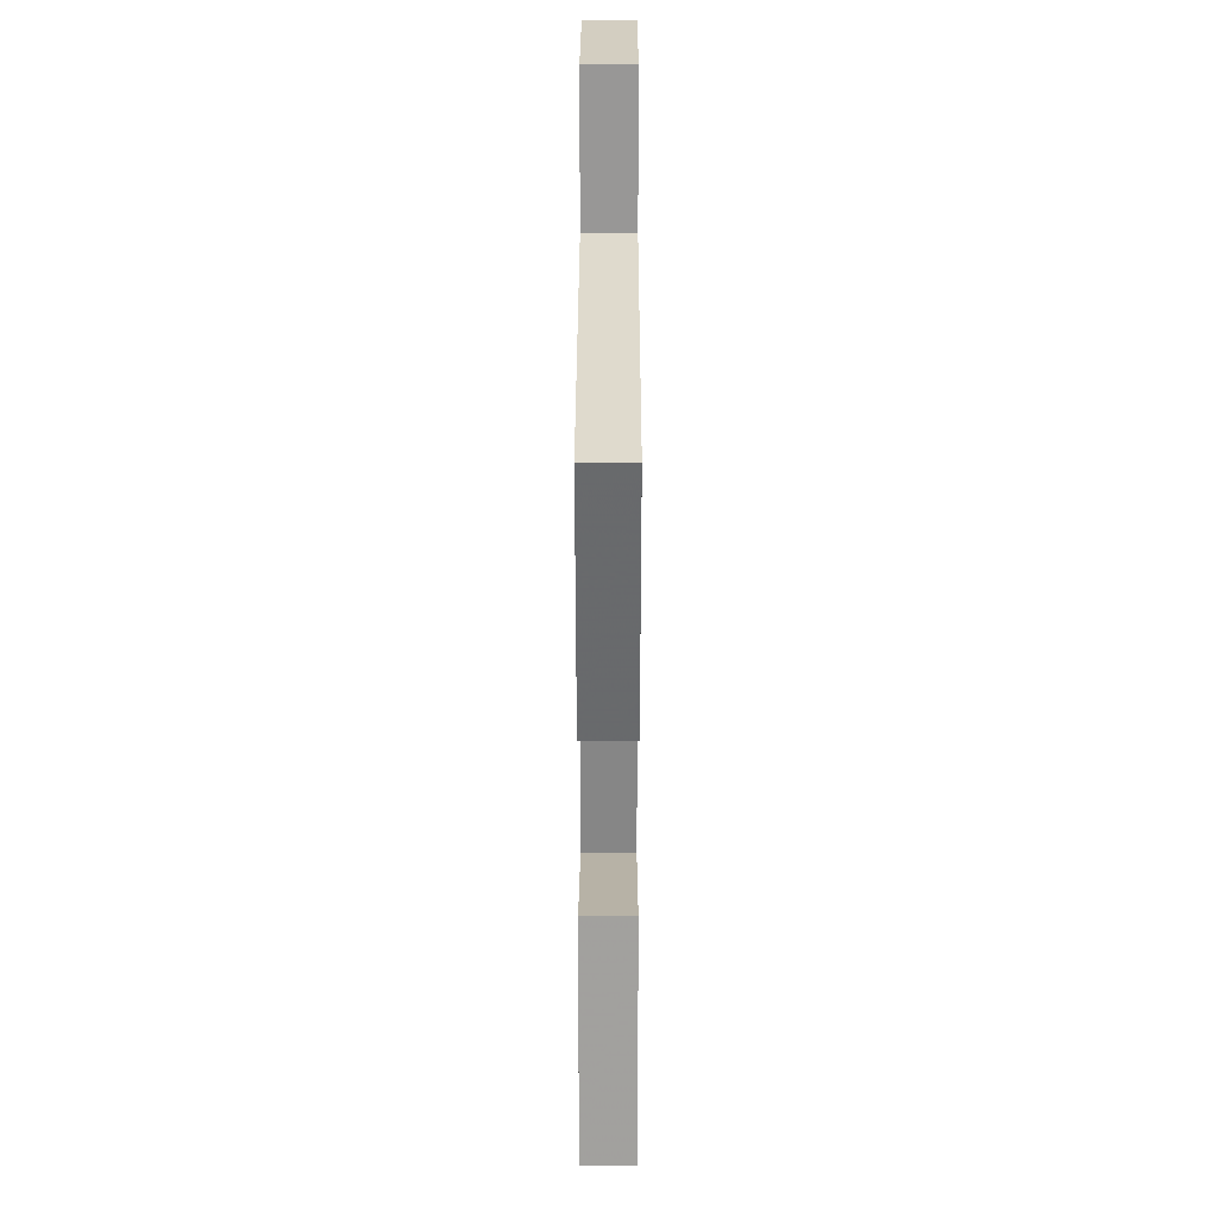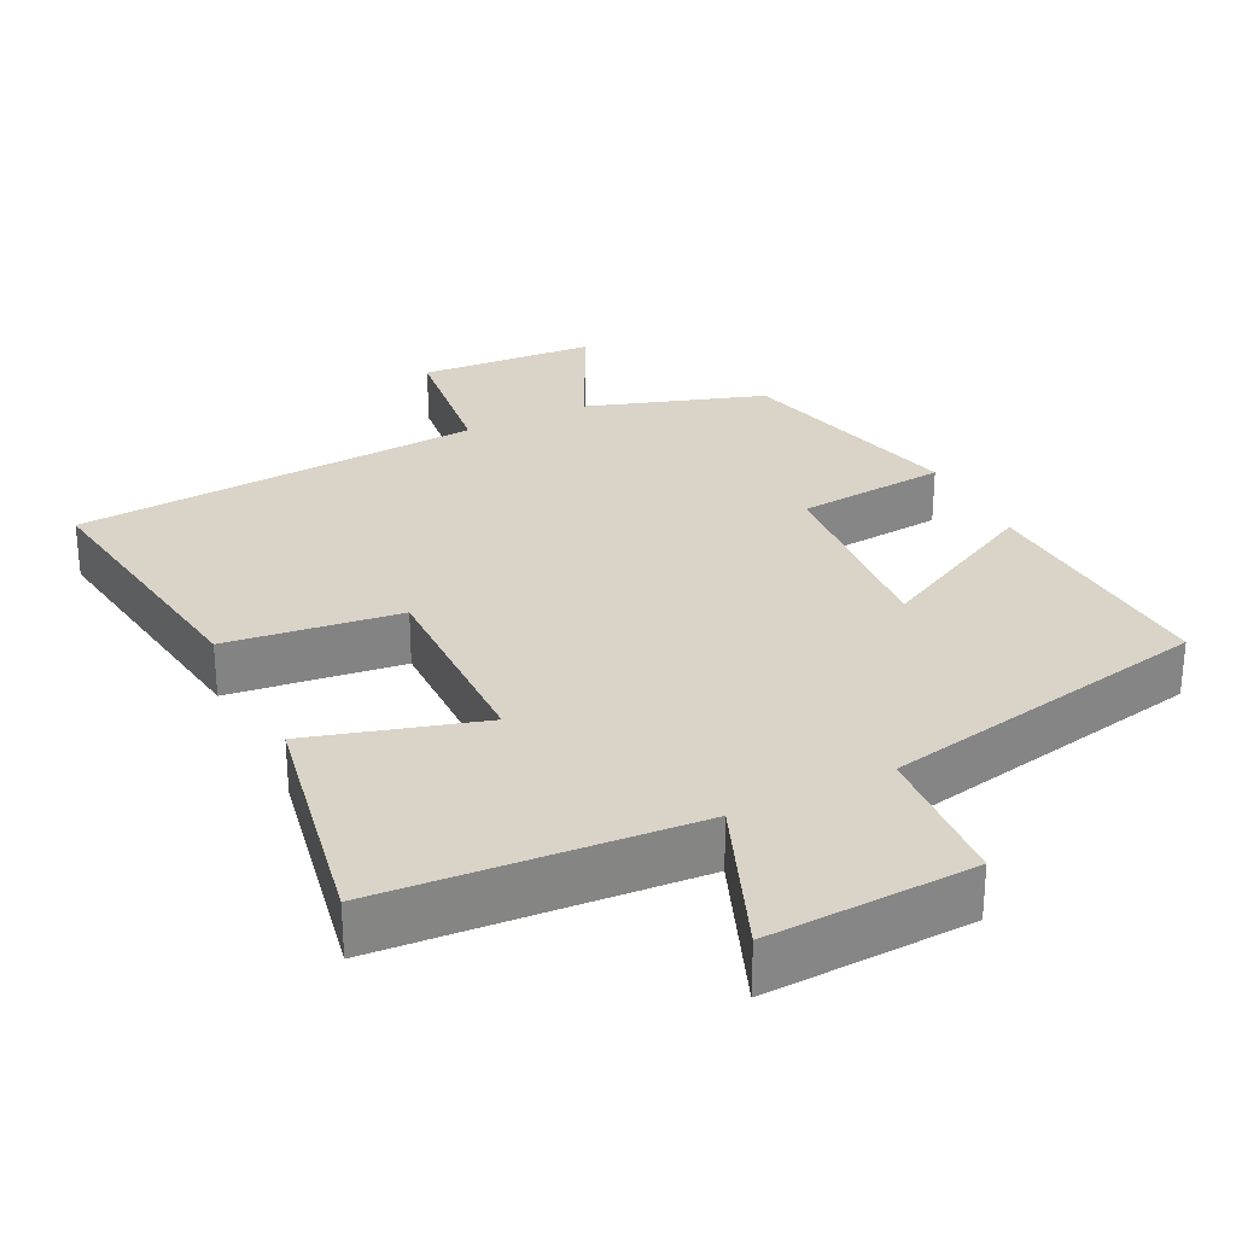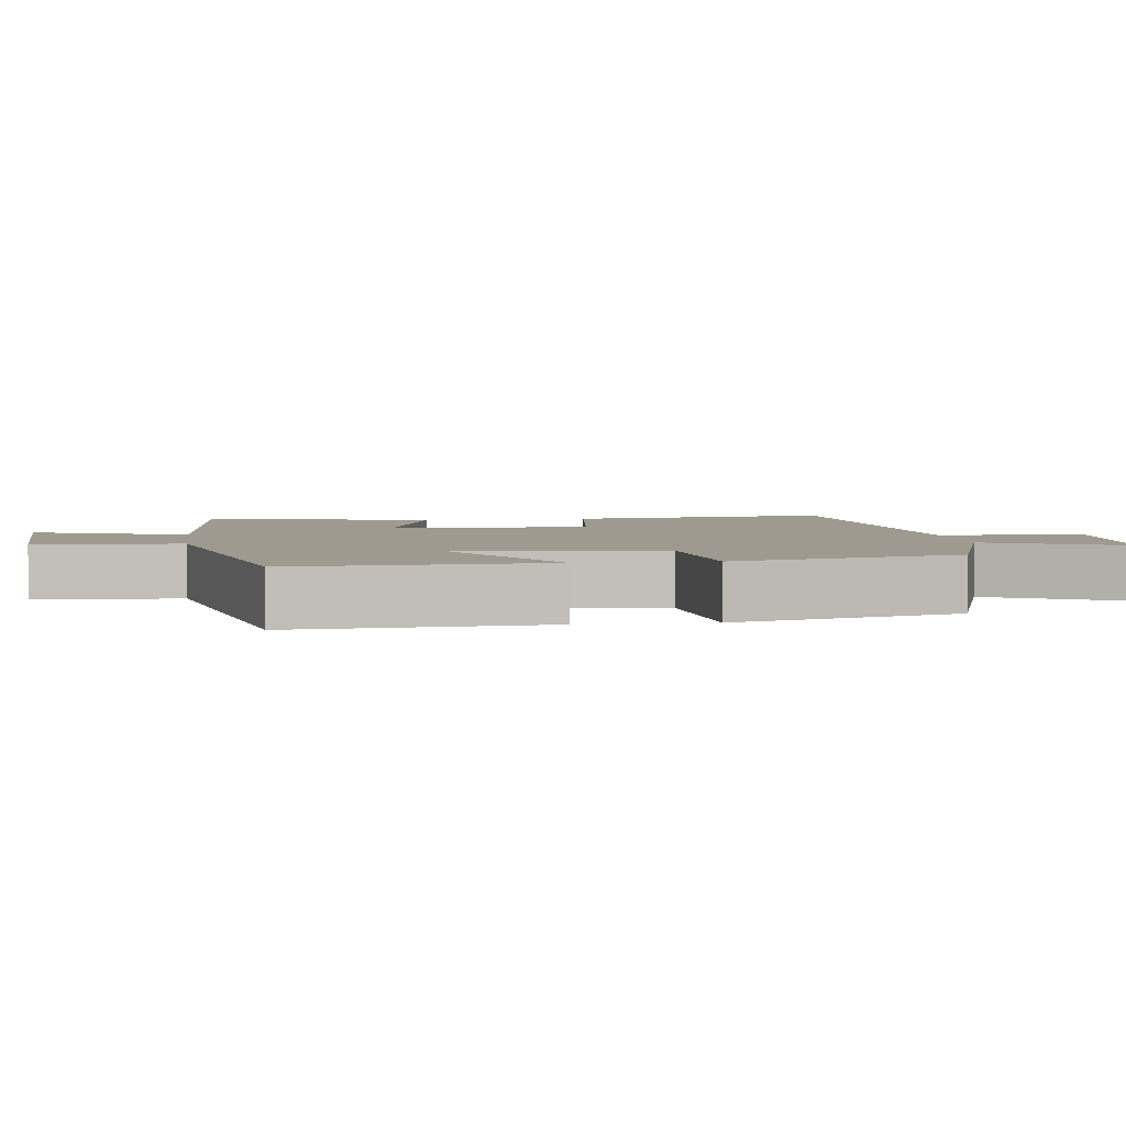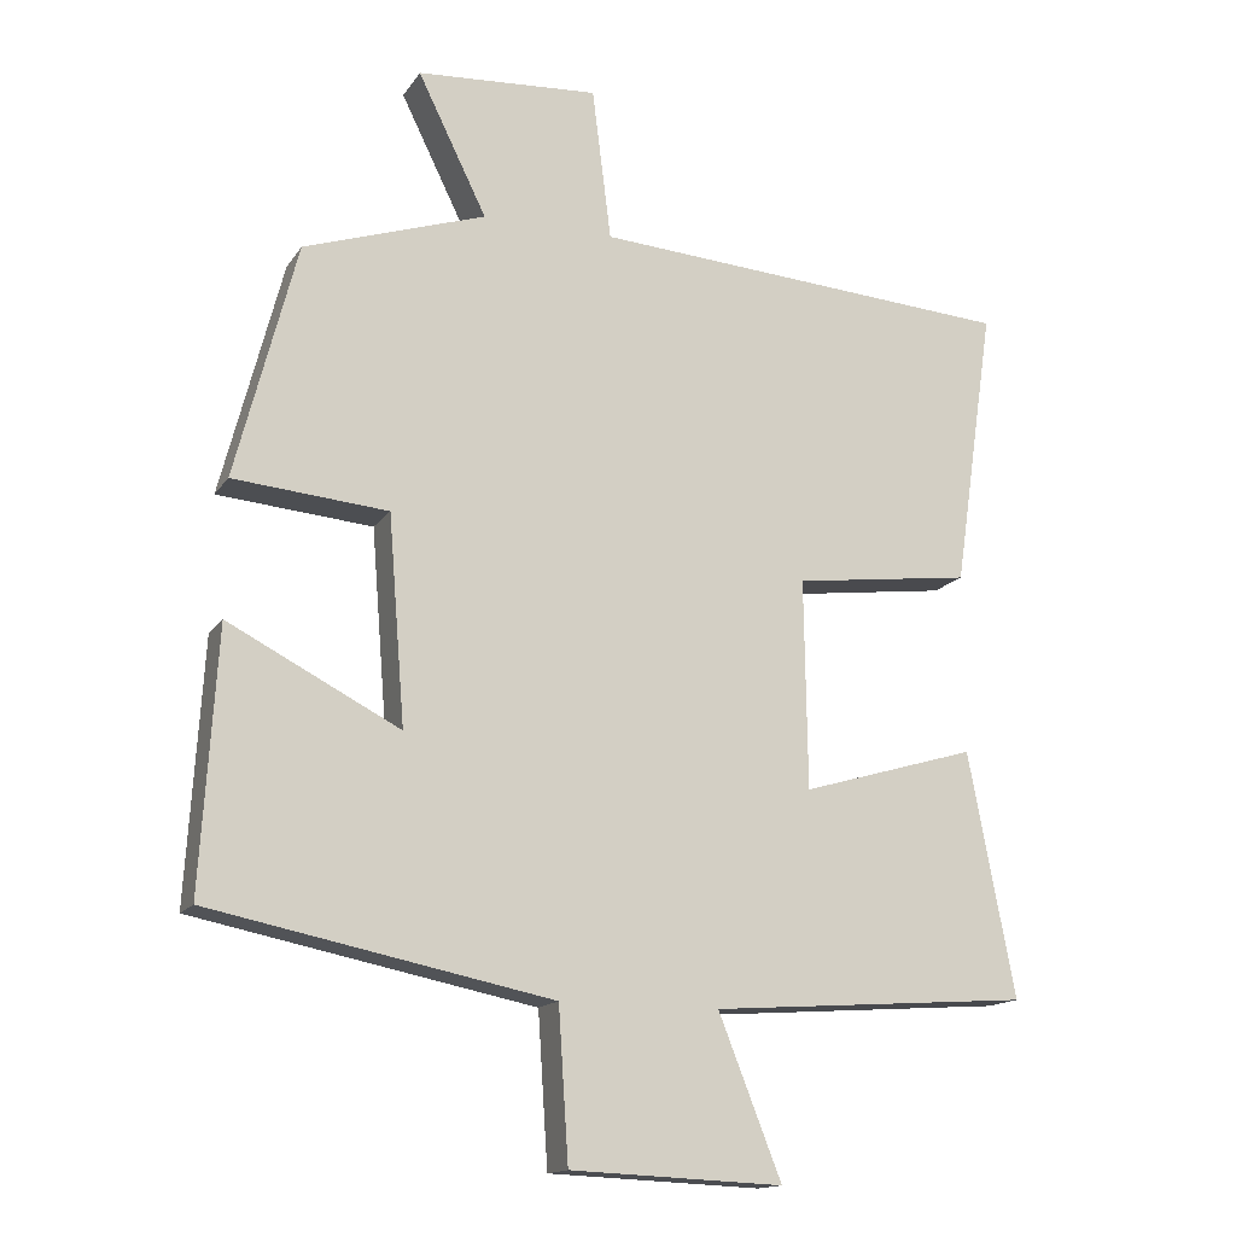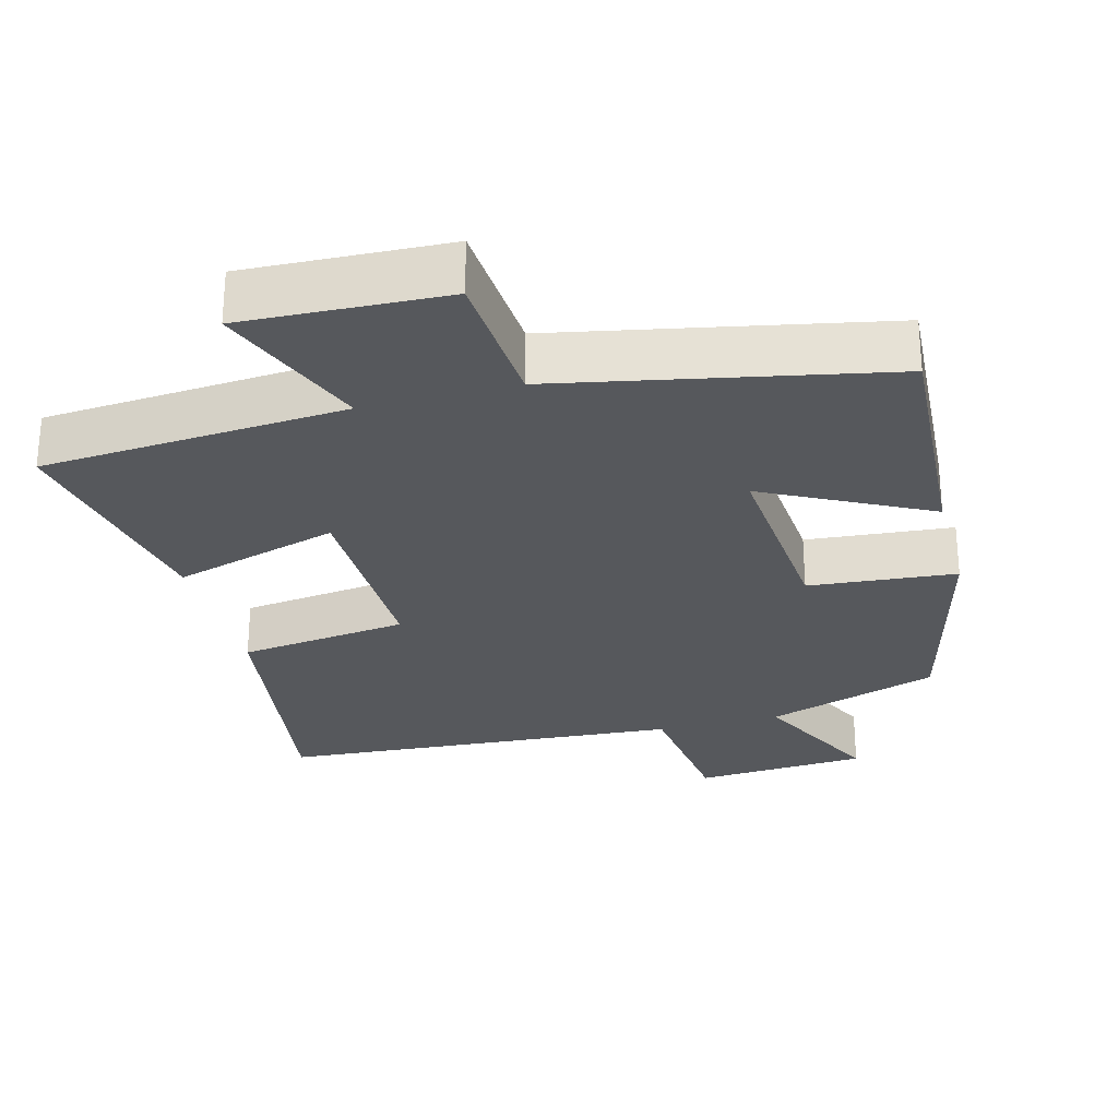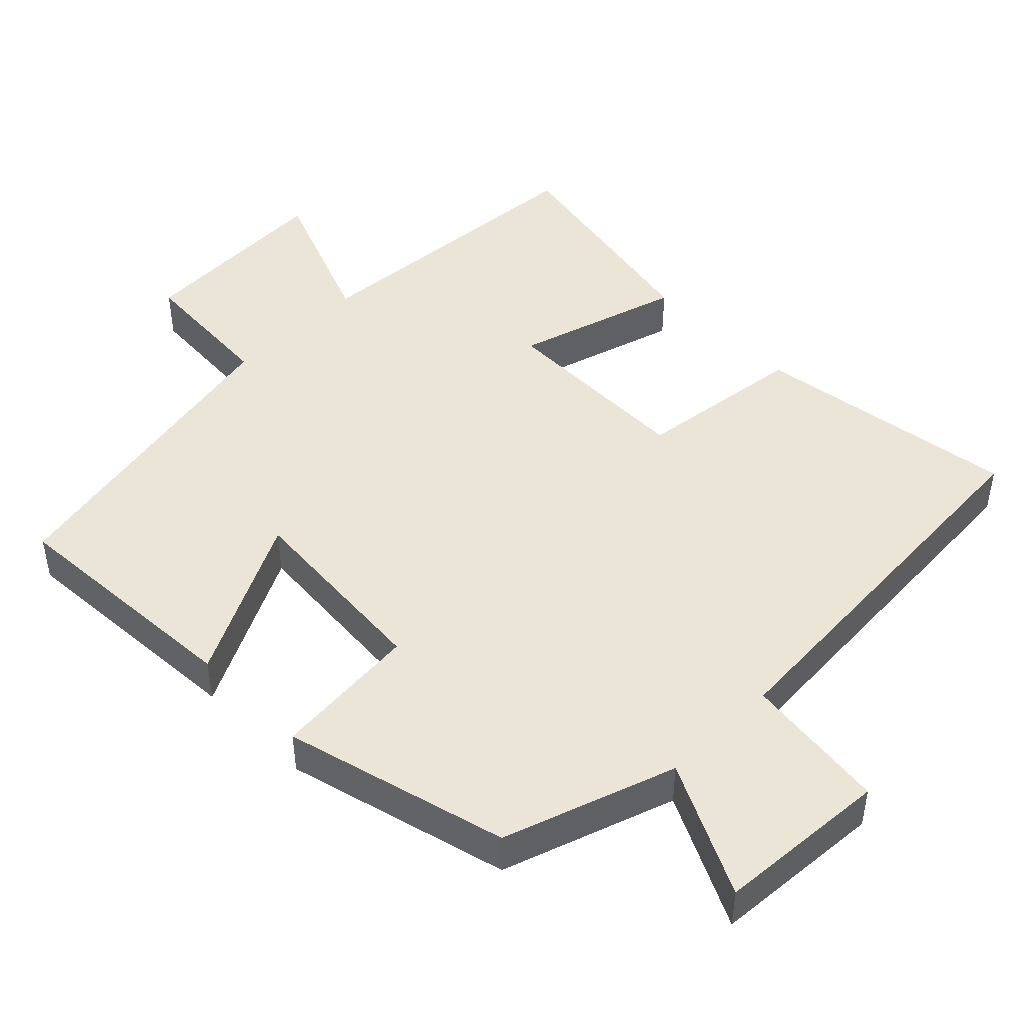
<metadata>
{"format":"obj","ext":"obj","renderer":"f3d","projection":"perspective","resolution":1024,"background":"white","views":[{"elev":28.8,"azim":90.1,"up":"+Z"},{"elev":28.8,"azim":153.6,"up":"+Y"},{"elev":3.8,"azim":-97.7,"up":"+Y"},{"elev":-15.1,"azim":-22.1,"up":"+Z"},{"elev":-27.8,"azim":-165.1,"up":"+Y"},{"elev":46.0,"azim":-44.7,"up":"+Y"}]}
</metadata>
<code>
v 0.554 0.07 0.461
v 0.5 0.07 0.091
v 0.265 0.07 0.061
v 0.269 0.07 -0.215
v 0.5 0.07 -0.147
v 0.561 0.07 -0.469
v 0.139 0.07 -0.5
v 0.222 0.07 -0.711
v -0.058 0.07 -0.699
v -0.071 0.07 -0.5
v -0.521 0.07 -0.41
v -0.5 0.07 -0.068
v -0.274 0.07 -0.184
v -0.296 0.07 0.09
v -0.5 0.07 0.108
v -0.419 0.07 0.42
v -0.179 0.07 0.5
v -0.27 0.07 0.685
v -0.03 0.07 0.701
v -0.005 0.07 0.5
v 0.554 0 0.461
v 0.5 0 0.091
v 0.265 0 0.061
v 0.269 0 -0.215
v 0.5 0 -0.147
v 0.561 0 -0.469
v 0.139 0 -0.5
v 0.222 0 -0.711
v -0.058 0 -0.699
v -0.071 0 -0.5
v -0.521 0 -0.41
v -0.5 0 -0.068
v -0.274 0 -0.184
v -0.296 0 0.09
v -0.5 0 0.108
v -0.419 0 0.42
v -0.179 0 0.5
v -0.27 0 0.685
v -0.03 0 0.701
v -0.005 0 0.5
f 17 18 19 20
f 14 15 16 17
f 13 14 17 20
f 10 11 12 13
f 10 13 20
f 7 8 9 10
f 4 5 6 7
f 3 4 7 10
f 20 1 2 3
f 3 10 20
f 40 39 38 37
f 37 36 35 34
f 40 37 34 33
f 33 32 31 30
f 40 33 30
f 30 29 28 27
f 27 26 25 24
f 30 27 24 23
f 23 22 21 40
f 40 30 23
f 1 21 22 2
f 2 22 23 3
f 3 23 24 4
f 4 24 25 5
f 5 25 26 6
f 6 26 27 7
f 7 27 28 8
f 8 28 29 9
f 9 29 30 10
f 10 30 31 11
f 11 31 32 12
f 12 32 33 13
f 13 33 34 14
f 14 34 35 15
f 15 35 36 16
f 16 36 37 17
f 17 37 38 18
f 18 38 39 19
f 19 39 40 20
f 20 40 21 1

</code>
